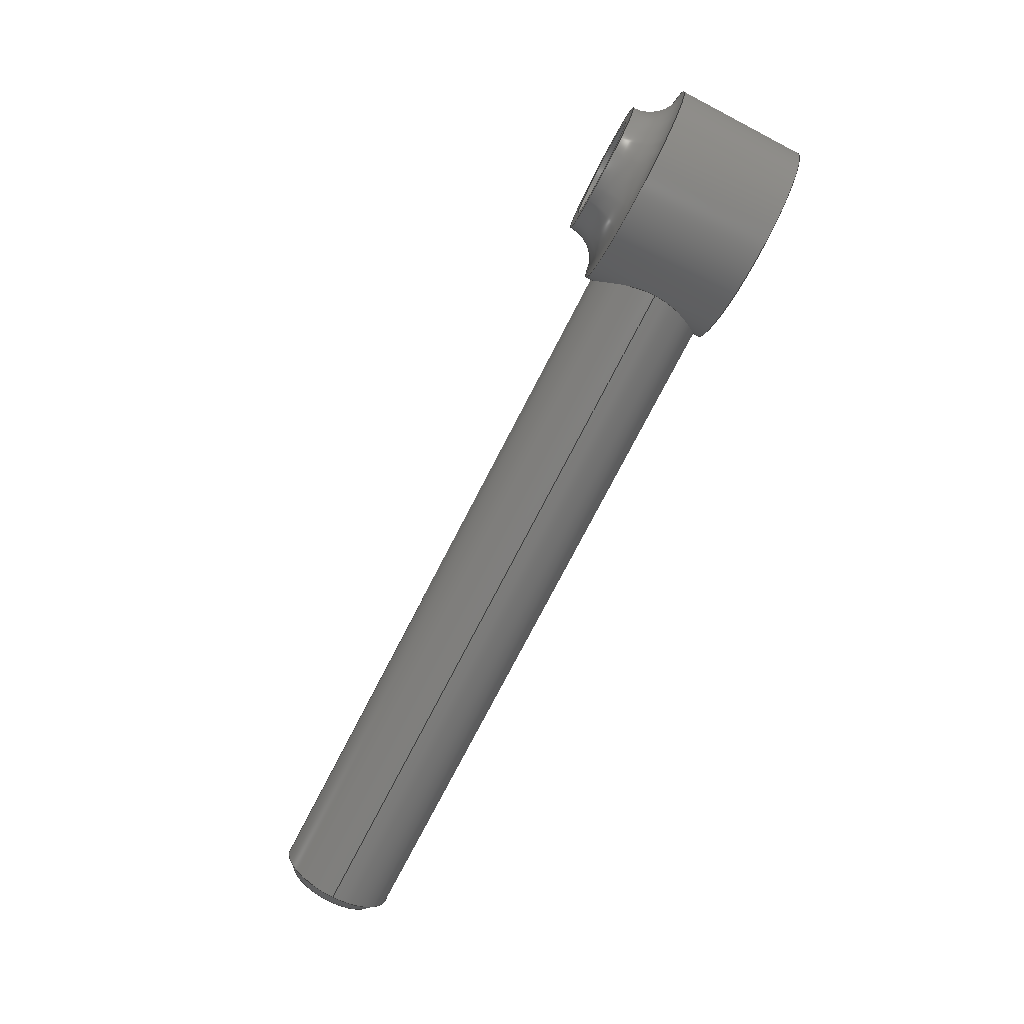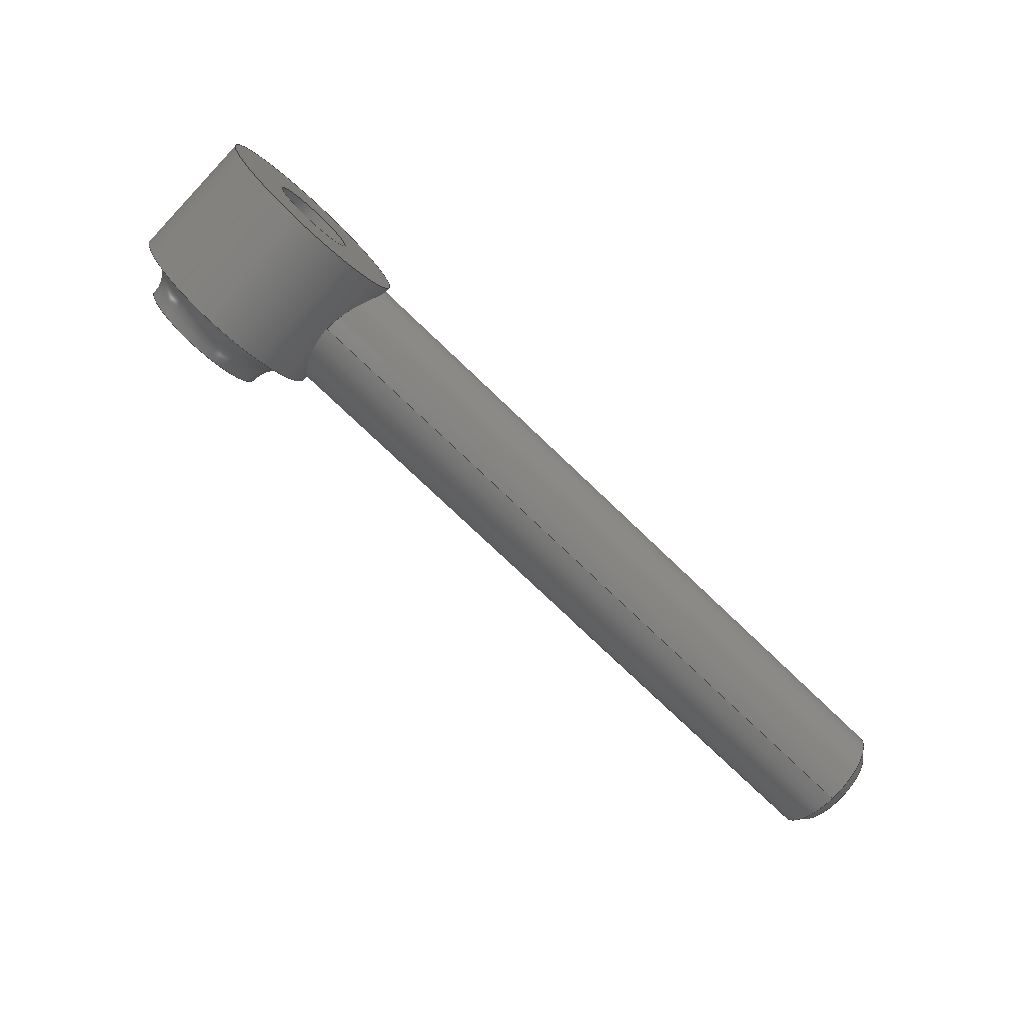
<metadata>
{"format":"step","ext":"stp","renderer":"f3d","projection":"perspective","resolution":1024,"background":"white","views":[{"elev":-77.9,"azim":-117.5,"up":"+Z"},{"elev":-77.0,"azim":-43.6,"up":"+Z"}]}
</metadata>
<code>
ISO-10303-21;
DATA;
#1=MECHANICAL_DESIGN_GEOMETRIC_PRESENTATION_REPRESENTATION('',(#7),#345);
#2=DIMENSIONAL_EXPONENTS(0,0,0,0,0,0,0);
#3=(
CONVERSION_BASED_UNIT('degree',#4)
NAMED_UNIT(#2)
PLANE_ANGLE_UNIT()
);
#4=PLANE_ANGLE_MEASURE_WITH_UNIT(PLANE_ANGLE_MEASURE(0.01745),#349);
#5=SHAPE_REPRESENTATION_RELATIONSHIP('SRR','None',#352,#6);
#6=ADVANCED_BREP_SHAPE_REPRESENTATION('',(#8),#344);
#7=STYLED_ITEM('',(#361),#8);
#8=MANIFOLD_SOLID_BREP('Body1',#181);
#9=(
BOUNDED_CURVE()
B_SPLINE_CURVE(2,(#324,#325,#326),.UNSPECIFIED.,.F.,.F.)
B_SPLINE_CURVE_WITH_KNOTS((3,3),(-6.232,-5.654),
 .UNSPECIFIED.)
CURVE()
GEOMETRIC_REPRESENTATION_ITEM()
RATIONAL_B_SPLINE_CURVE((1.088,1.143,1.186))
REPRESENTATION_ITEM('')
);
#10=(
BOUNDED_CURVE()
B_SPLINE_CURVE(2,(#337,#338,#339),.UNSPECIFIED.,.F.,.F.)
B_SPLINE_CURVE_WITH_KNOTS((3,3),(-1.011,-0.4328),
 .UNSPECIFIED.)
CURVE()
GEOMETRIC_REPRESENTATION_ITEM()
RATIONAL_B_SPLINE_CURVE((1.186,1.143,1.088))
REPRESENTATION_ITEM('')
);
#11=LINE('',#310,#21);
#12=LINE('',#313,#22);
#13=LINE('',#316,#23);
#14=LINE('',#318,#24);
#15=LINE('',#319,#25);
#16=LINE('',#323,#26);
#17=LINE('',#327,#27);
#18=LINE('',#330,#28);
#19=LINE('',#332,#29);
#20=LINE('',#335,#30);
#21=VECTOR('',#227,4.35);
#22=VECTOR('',#230,4.35);
#23=VECTOR('',#233,0.2806);
#24=VECTOR('',#234,0.35);
#25=VECTOR('',#235,0.2806);
#26=VECTOR('',#238,0.126);
#27=VECTOR('',#239,4.5);
#28=VECTOR('',#242,0.35);
#29=VECTOR('',#243,1);
#30=VECTOR('',#248,4.5);
#31=B_SPLINE_CURVE_WITH_KNOTS('',3,(#271,#272,#273,#274,#275,#276,#277,
#278,#279,#280,#281,#282,#283,#284,#285,#286,#287,#288,#289,#290,#291,#292,
#293,#294,#295,#296,#297,#298,#299,#300,#301,#302,#303,#304),
 .UNSPECIFIED.,.T.,.F.,(4,2,2,2,2,2,2,2,2,2,2,2,2,2,2,2,4),(-4.957,
-4.646,-4.336,-4.027,-3.718,
-3.409,-3.1,-2.789,-2.478,
-2.168,-1.857,-1.548,-1.239,
-0.9302,-0.6212,-0.3106,0),
 .UNSPECIFIED.);
#32=CYLINDRICAL_SURFACE('',#190,1.4);
#33=CYLINDRICAL_SURFACE('',#192,0.8);
#34=TOROIDAL_SURFACE('',#188,1.4,0.5);
#35=PLANE('',#186);
#36=PLANE('',#195);
#37=PLANE('',#196);
#38=PLANE('',#197);
#39=PLANE('',#199);
#40=PLANE('',#200);
#41=PLANE('',#202);
#42=FACE_BOUND('',#62,.T.);
#43=FACE_BOUND('',#64,.T.);
#44=FACE_BOUND('',#66,.T.);
#45=FACE_BOUND('',#68,.T.);
#46=FACE_BOUND('',#69,.T.);
#47=FACE_BOUND('',#71,.T.);
#48=FACE_BOUND('',#79,.T.);
#49=FACE_OUTER_BOUND('',#61,.T.);
#50=FACE_OUTER_BOUND('',#63,.T.);
#51=FACE_OUTER_BOUND('',#65,.T.);
#52=FACE_OUTER_BOUND('',#67,.T.);
#53=FACE_OUTER_BOUND('',#70,.T.);
#54=FACE_OUTER_BOUND('',#72,.T.);
#55=FACE_OUTER_BOUND('',#73,.T.);
#56=FACE_OUTER_BOUND('',#74,.T.);
#57=FACE_OUTER_BOUND('',#75,.T.);
#58=FACE_OUTER_BOUND('',#76,.T.);
#59=FACE_OUTER_BOUND('',#77,.T.);
#60=FACE_OUTER_BOUND('',#78,.T.);
#61=EDGE_LOOP('',(#125));
#62=EDGE_LOOP('',(#126));
#63=EDGE_LOOP('',(#127));
#64=EDGE_LOOP('',(#128));
#65=EDGE_LOOP('',(#129));
#66=EDGE_LOOP('',(#130));
#67=EDGE_LOOP('',(#131));
#68=EDGE_LOOP('',(#132));
#69=EDGE_LOOP('',(#133));
#70=EDGE_LOOP('',(#134,#135,#136,#137));
#71=EDGE_LOOP('',(#138));
#72=EDGE_LOOP('',(#139,#140,#141,#142));
#73=EDGE_LOOP('',(#143,#144,#145,#146,#147));
#74=EDGE_LOOP('',(#148,#149,#150,#151));
#75=EDGE_LOOP('',(#152,#153,#154,#155));
#76=EDGE_LOOP('',(#156,#157,#158,#159,#160));
#77=EDGE_LOOP('',(#161,#162,#163,#164));
#78=EDGE_LOOP('',(#165));
#79=EDGE_LOOP('',(#166));
#80=CIRCLE('',#184,0.5778);
#81=CIRCLE('',#185,0.69);
#82=CIRCLE('',#187,0.9);
#83=CIRCLE('',#189,1.4);
#84=CIRCLE('',#191,1.4);
#85=CIRCLE('',#193,0.8);
#86=CIRCLE('',#194,0.8);
#87=CIRCLE('',#198,0.65);
#88=VERTEX_POINT('',#257);
#89=VERTEX_POINT('',#259);
#90=VERTEX_POINT('',#262);
#91=VERTEX_POINT('',#265);
#92=VERTEX_POINT('',#268);
#93=VERTEX_POINT('',#270);
#94=VERTEX_POINT('',#306);
#95=VERTEX_POINT('',#307);
#96=VERTEX_POINT('',#309);
#97=VERTEX_POINT('',#311);
#98=VERTEX_POINT('',#315);
#99=VERTEX_POINT('',#317);
#100=VERTEX_POINT('',#321);
#101=VERTEX_POINT('',#322);
#102=VERTEX_POINT('',#329);
#103=VERTEX_POINT('',#331);
#104=EDGE_CURVE('',#88,#88,#80,.T.);
#105=EDGE_CURVE('',#89,#89,#81,.T.);
#106=EDGE_CURVE('',#90,#90,#82,.T.);
#107=EDGE_CURVE('',#91,#91,#83,.T.);
#108=EDGE_CURVE('',#92,#92,#84,.T.);
#109=EDGE_CURVE('',#93,#93,#31,.T.);
#110=EDGE_CURVE('',#94,#95,#85,.T.);
#111=EDGE_CURVE('',#96,#95,#11,.T.);
#112=EDGE_CURVE('',#96,#97,#86,.T.);
#113=EDGE_CURVE('',#94,#97,#12,.T.);
#114=EDGE_CURVE('',#98,#96,#13,.T.);
#115=EDGE_CURVE('',#99,#98,#14,.T.);
#116=EDGE_CURVE('',#97,#99,#15,.T.);
#117=EDGE_CURVE('',#100,#101,#16,.T.);
#118=EDGE_CURVE('',#101,#94,#9,.T.);
#119=EDGE_CURVE('',#99,#100,#17,.T.);
#120=EDGE_CURVE('',#102,#100,#18,.T.);
#121=EDGE_CURVE('',#103,#102,#19,.T.);
#122=EDGE_CURVE('',#101,#103,#87,.T.);
#123=EDGE_CURVE('',#98,#102,#20,.T.);
#124=EDGE_CURVE('',#95,#103,#10,.T.);
#125=ORIENTED_EDGE('',*,*,#104,.T.);
#126=ORIENTED_EDGE('',*,*,#105,.T.);
#127=ORIENTED_EDGE('',*,*,#106,.F.);
#128=ORIENTED_EDGE('',*,*,#105,.F.);
#129=ORIENTED_EDGE('',*,*,#106,.T.);
#130=ORIENTED_EDGE('',*,*,#107,.F.);
#131=ORIENTED_EDGE('',*,*,#107,.T.);
#132=ORIENTED_EDGE('',*,*,#108,.T.);
#133=ORIENTED_EDGE('',*,*,#109,.T.);
#134=ORIENTED_EDGE('',*,*,#110,.T.);
#135=ORIENTED_EDGE('',*,*,#111,.F.);
#136=ORIENTED_EDGE('',*,*,#112,.T.);
#137=ORIENTED_EDGE('',*,*,#113,.F.);
#138=ORIENTED_EDGE('',*,*,#109,.F.);
#139=ORIENTED_EDGE('',*,*,#112,.F.);
#140=ORIENTED_EDGE('',*,*,#114,.F.);
#141=ORIENTED_EDGE('',*,*,#115,.F.);
#142=ORIENTED_EDGE('',*,*,#116,.F.);
#143=ORIENTED_EDGE('',*,*,#117,.T.);
#144=ORIENTED_EDGE('',*,*,#118,.T.);
#145=ORIENTED_EDGE('',*,*,#113,.T.);
#146=ORIENTED_EDGE('',*,*,#116,.T.);
#147=ORIENTED_EDGE('',*,*,#119,.T.);
#148=ORIENTED_EDGE('',*,*,#120,.F.);
#149=ORIENTED_EDGE('',*,*,#121,.F.);
#150=ORIENTED_EDGE('',*,*,#122,.F.);
#151=ORIENTED_EDGE('',*,*,#117,.F.);
#152=ORIENTED_EDGE('',*,*,#120,.T.);
#153=ORIENTED_EDGE('',*,*,#119,.F.);
#154=ORIENTED_EDGE('',*,*,#115,.T.);
#155=ORIENTED_EDGE('',*,*,#123,.T.);
#156=ORIENTED_EDGE('',*,*,#121,.T.);
#157=ORIENTED_EDGE('',*,*,#123,.F.);
#158=ORIENTED_EDGE('',*,*,#114,.T.);
#159=ORIENTED_EDGE('',*,*,#111,.T.);
#160=ORIENTED_EDGE('',*,*,#124,.T.);
#161=ORIENTED_EDGE('',*,*,#110,.F.);
#162=ORIENTED_EDGE('',*,*,#118,.F.);
#163=ORIENTED_EDGE('',*,*,#122,.T.);
#164=ORIENTED_EDGE('',*,*,#124,.F.);
#165=ORIENTED_EDGE('',*,*,#108,.F.);
#166=ORIENTED_EDGE('',*,*,#104,.F.);
#167=CONICAL_SURFACE('',#183,0.6339,0.04983);
#168=CONICAL_SURFACE('',#201,0.725,0.7854);
#169=ADVANCED_FACE('',(#49,#42),#167,.F.);
#170=ADVANCED_FACE('',(#50,#43),#35,.T.);
#171=ADVANCED_FACE('',(#51,#44),#34,.F.);
#172=ADVANCED_FACE('',(#52,#45,#46),#32,.T.);
#173=ADVANCED_FACE('',(#53,#47),#33,.T.);
#174=ADVANCED_FACE('',(#54),#36,.T.);
#175=ADVANCED_FACE('',(#55),#37,.F.);
#176=ADVANCED_FACE('',(#56),#38,.T.);
#177=ADVANCED_FACE('',(#57),#39,.F.);
#178=ADVANCED_FACE('',(#58),#40,.F.);
#179=ADVANCED_FACE('',(#59),#168,.T.);
#180=ADVANCED_FACE('',(#60,#48),#41,.F.);
#181=CLOSED_SHELL('',(#169,#170,#171,#172,#173,#174,#175,#176,#177,#178,
#179,#180));
#182=AXIS2_PLACEMENT_3D('placement',#255,#203,#204);
#183=AXIS2_PLACEMENT_3D('',#256,#205,#206);
#184=AXIS2_PLACEMENT_3D('',#258,#207,#208);
#185=AXIS2_PLACEMENT_3D('',#260,#209,#210);
#186=AXIS2_PLACEMENT_3D('',#261,#211,#212);
#187=AXIS2_PLACEMENT_3D('',#263,#213,#214);
#188=AXIS2_PLACEMENT_3D('',#264,#215,#216);
#189=AXIS2_PLACEMENT_3D('',#266,#217,#218);
#190=AXIS2_PLACEMENT_3D('',#267,#219,#220);
#191=AXIS2_PLACEMENT_3D('',#269,#221,#222);
#192=AXIS2_PLACEMENT_3D('',#305,#223,#224);
#193=AXIS2_PLACEMENT_3D('',#308,#225,#226);
#194=AXIS2_PLACEMENT_3D('',#312,#228,#229);
#195=AXIS2_PLACEMENT_3D('',#314,#231,#232);
#196=AXIS2_PLACEMENT_3D('',#320,#236,#237);
#197=AXIS2_PLACEMENT_3D('',#328,#240,#241);
#198=AXIS2_PLACEMENT_3D('',#333,#244,#245);
#199=AXIS2_PLACEMENT_3D('',#334,#246,#247);
#200=AXIS2_PLACEMENT_3D('',#336,#249,#250);
#201=AXIS2_PLACEMENT_3D('',#340,#251,#252);
#202=AXIS2_PLACEMENT_3D('',#341,#253,#254);
#203=DIRECTION('axis',(0,0,1));
#204=DIRECTION('refdir',(1,0,0));
#205=DIRECTION('center_axis',(0,1,0));
#206=DIRECTION('ref_axis',(1,0,0));
#207=DIRECTION('center_axis',(0,-1,0));
#208=DIRECTION('ref_axis',(1,0,0));
#209=DIRECTION('center_axis',(0,1,0));
#210=DIRECTION('ref_axis',(1,0,0));
#211=DIRECTION('center_axis',(0,1,0));
#212=DIRECTION('ref_axis',(1,0,0));
#213=DIRECTION('center_axis',(0,-1,0));
#214=DIRECTION('ref_axis',(1,0,0));
#215=DIRECTION('center_axis',(0,1,0));
#216=DIRECTION('ref_axis',(1,0,0));
#217=DIRECTION('center_axis',(0,-1,0));
#218=DIRECTION('ref_axis',(1,0,0));
#219=DIRECTION('center_axis',(0,1,0));
#220=DIRECTION('ref_axis',(1,0,0));
#221=DIRECTION('center_axis',(0,1,0));
#222=DIRECTION('ref_axis',(1,0,0));
#223=DIRECTION('center_axis',(1,0,0));
#224=DIRECTION('ref_axis',(0,0,-1));
#225=DIRECTION('center_axis',(-1,0,0));
#226=DIRECTION('ref_axis',(0,0.9967,-0.08082));
#227=DIRECTION('',(1,4.386e-09,-1.165e-08));
#228=DIRECTION('center_axis',(-1,0,0));
#229=DIRECTION('ref_axis',(0,0.9358,0.3524));
#230=DIRECTION('',(-1,4.327e-09,5.337e-08));
#231=DIRECTION('center_axis',(1,0,0));
#232=DIRECTION('ref_axis',(0,0.9903,0.1392));
#233=DIRECTION('',(0,0.9903,0.1392));
#234=DIRECTION('',(0,-0.1392,0.9903));
#235=DIRECTION('',(0,-0.9903,-0.1392));
#236=DIRECTION('center_axis',(0,0.1392,-0.9903));
#237=DIRECTION('ref_axis',(0,0.9903,0.1392));
#238=DIRECTION('',(2.752e-12,0.9903,0.1392));
#239=DIRECTION('',(1,0,0));
#240=DIRECTION('center_axis',(1,0,0));
#241=DIRECTION('ref_axis',(0,0,-1));
#242=DIRECTION('',(0,0.1392,-0.9903));
#243=DIRECTION('',(0,-0.9903,-0.1392));
#244=DIRECTION('center_axis',(-1,0,0));
#245=DIRECTION('ref_axis',(0,0,1));
#246=DIRECTION('center_axis',(0,-0.9903,-0.1392));
#247=DIRECTION('ref_axis',(0,0.1392,-0.9903));
#248=DIRECTION('',(1,0,0));
#249=DIRECTION('center_axis',(0,-0.1392,0.9903));
#250=DIRECTION('ref_axis',(0,-0.9903,-0.1392));
#251=DIRECTION('center_axis',(-1,0,0));
#252=DIRECTION('ref_axis',(0,0,-1));
#253=DIRECTION('center_axis',(0,1,0));
#254=DIRECTION('ref_axis',(1,0,0));
#255=CARTESIAN_POINT('',(0,0,0));
#256=CARTESIAN_POINT('Origin',(0,0.25,0));
#257=CARTESIAN_POINT('',(-0.5778,-0.875,0));
#258=CARTESIAN_POINT('Origin',(0,-0.875,0));
#259=CARTESIAN_POINT('',(-0.69,1.375,0));
#260=CARTESIAN_POINT('Origin',(0,1.375,0));
#261=CARTESIAN_POINT('Origin',(0,1.375,0));
#262=CARTESIAN_POINT('',(0.9,1.375,0));
#263=CARTESIAN_POINT('Origin',(0,1.375,0));
#264=CARTESIAN_POINT('Origin',(0,1.375,0));
#265=CARTESIAN_POINT('',(1.4,0.875,0));
#266=CARTESIAN_POINT('Origin',(0,0.875,0));
#267=CARTESIAN_POINT('Origin',(0,-0.9875,0));
#268=CARTESIAN_POINT('',(-1.4,-0.875,0));
#269=CARTESIAN_POINT('Origin',(0,-0.875,0));
#270=CARTESIAN_POINT('',(1.149,1.782e-10,-0.8));
#271=CARTESIAN_POINT('Ctrl Pts',(1.149,-1.804e-16,
-0.8));
#272=CARTESIAN_POINT('Ctrl Pts',(1.149,-0.1035,-0.8));
#273=CARTESIAN_POINT('Ctrl Pts',(1.164,-0.2116,-0.7788));
#274=CARTESIAN_POINT('Ctrl Pts',(1.215,-0.4075,-0.6966));
#275=CARTESIAN_POINT('Ctrl Pts',(1.25,-0.4958,-0.6356));
#276=CARTESIAN_POINT('Ctrl Pts',(1.311,-0.6352,-0.4962));
#277=CARTESIAN_POINT('Ctrl Pts',(1.343,-0.6965,-0.4078));
#278=CARTESIAN_POINT('Ctrl Pts',(1.388,-0.7789,-0.2113));
#279=CARTESIAN_POINT('Ctrl Pts',(1.4,-0.8,-0.103));
#280=CARTESIAN_POINT('Ctrl Pts',(1.4,-0.8,0.103));
#281=CARTESIAN_POINT('Ctrl Pts',(1.388,-0.7789,0.2113));
#282=CARTESIAN_POINT('Ctrl Pts',(1.343,-0.6965,0.4078));
#283=CARTESIAN_POINT('Ctrl Pts',(1.311,-0.6352,0.4962));
#284=CARTESIAN_POINT('Ctrl Pts',(1.25,-0.4958,0.6356));
#285=CARTESIAN_POINT('Ctrl Pts',(1.215,-0.4075,0.6966));
#286=CARTESIAN_POINT('Ctrl Pts',(1.164,-0.2116,0.7788));
#287=CARTESIAN_POINT('Ctrl Pts',(1.149,-0.1035,0.8));
#288=CARTESIAN_POINT('Ctrl Pts',(1.149,0.1035,0.8));
#289=CARTESIAN_POINT('Ctrl Pts',(1.164,0.2116,0.7788));
#290=CARTESIAN_POINT('Ctrl Pts',(1.215,0.4075,0.6966));
#291=CARTESIAN_POINT('Ctrl Pts',(1.25,0.4958,0.6356));
#292=CARTESIAN_POINT('Ctrl Pts',(1.311,0.6352,0.4962));
#293=CARTESIAN_POINT('Ctrl Pts',(1.343,0.6965,0.4078));
#294=CARTESIAN_POINT('Ctrl Pts',(1.388,0.7789,0.2113));
#295=CARTESIAN_POINT('Ctrl Pts',(1.4,0.8,0.103));
#296=CARTESIAN_POINT('Ctrl Pts',(1.4,0.8,-0.103));
#297=CARTESIAN_POINT('Ctrl Pts',(1.388,0.7789,-0.2113));
#298=CARTESIAN_POINT('Ctrl Pts',(1.343,0.6965,-0.4078));
#299=CARTESIAN_POINT('Ctrl Pts',(1.311,0.6352,-0.4962));
#300=CARTESIAN_POINT('Ctrl Pts',(1.25,0.4958,-0.6356));
#301=CARTESIAN_POINT('Ctrl Pts',(1.215,0.4075,-0.6966));
#302=CARTESIAN_POINT('Ctrl Pts',(1.164,0.2116,-0.7788));
#303=CARTESIAN_POINT('Ctrl Pts',(1.149,0.1035,-0.8));
#304=CARTESIAN_POINT('Ctrl Pts',(1.149,2.776e-17,
-0.8));
#305=CARTESIAN_POINT('Origin',(11,0,0));
#306=CARTESIAN_POINT('',(10.85,0.7974,-0.06466));
#307=CARTESIAN_POINT('',(10.85,0.7487,0.2819));
#308=CARTESIAN_POINT('Origin',(10.85,0,0));
#309=CARTESIAN_POINT('',(6.5,0.7487,0.2819));
#310=CARTESIAN_POINT('',(6.5,0.7487,0.2819));
#311=CARTESIAN_POINT('',(6.5,0.7974,-0.06465));
#312=CARTESIAN_POINT('Origin',(6.5,0,0));
#313=CARTESIAN_POINT('',(10.85,0.7974,-0.06466));
#314=CARTESIAN_POINT('Origin',(6.5,0,0));
#315=CARTESIAN_POINT('',(6.5,0.4708,0.2429));
#316=CARTESIAN_POINT('',(6.5,0.4708,0.2429));
#317=CARTESIAN_POINT('',(6.5,0.5195,-0.1037));
#318=CARTESIAN_POINT('',(6.5,0.5195,-0.1037));
#319=CARTESIAN_POINT('',(6.5,0.7974,-0.06465));
#320=CARTESIAN_POINT('Origin',(11,0.5195,-0.1037));
#321=CARTESIAN_POINT('',(11,0.5195,-0.1037));
#322=CARTESIAN_POINT('',(11,0.6443,-0.08618));
#323=CARTESIAN_POINT('',(11,0.5195,-0.1037));
#324=CARTESIAN_POINT('Ctrl Pts',(11,0.6443,-0.08618));
#325=CARTESIAN_POINT('Ctrl Pts',(10.93,0.7129,-0.07653));
#326=CARTESIAN_POINT('Ctrl Pts',(10.85,0.7974,-0.06465));
#327=CARTESIAN_POINT('',(6.5,0.5195,-0.1037));
#328=CARTESIAN_POINT('Origin',(11,0,0));
#329=CARTESIAN_POINT('',(11,0.4708,0.2429));
#330=CARTESIAN_POINT('',(11,0.4708,0.2429));
#331=CARTESIAN_POINT('',(11,0.5955,0.2604));
#332=CARTESIAN_POINT('',(11,0.5203,0.2498));
#333=CARTESIAN_POINT('Origin',(11,0,0));
#334=CARTESIAN_POINT('Origin',(11,0.4708,0.2429));
#335=CARTESIAN_POINT('',(6.5,0.4708,0.2429));
#336=CARTESIAN_POINT('Origin',(11,1.065,0.3264));
#337=CARTESIAN_POINT('Ctrl Pts',(10.85,0.7487,0.2819));
#338=CARTESIAN_POINT('Ctrl Pts',(10.93,0.6642,0.2701));
#339=CARTESIAN_POINT('Ctrl Pts',(11,0.5955,0.2604));
#340=CARTESIAN_POINT('Origin',(10.92,0,0));
#341=CARTESIAN_POINT('Origin',(0,-0.875,0));
#342=UNCERTAINTY_MEASURE_WITH_UNIT(LENGTH_MEASURE(0.001),#346,
'DISTANCE_ACCURACY_VALUE',
'Maximum model space distance between geometric entities at asserted c
onnectivities');
#343=UNCERTAINTY_MEASURE_WITH_UNIT(LENGTH_MEASURE(1e-06),#347,
'DISTANCE_ACCURACY_VALUE',
'Maximum model space distance between geometric entities at asserted c
onnectivities');
#344=(
GEOMETRIC_REPRESENTATION_CONTEXT(3)
GLOBAL_UNCERTAINTY_ASSIGNED_CONTEXT((#342))
GLOBAL_UNIT_ASSIGNED_CONTEXT((#346,#349,#348))
REPRESENTATION_CONTEXT('','3D')
);
#345=(
GEOMETRIC_REPRESENTATION_CONTEXT(3)
GLOBAL_UNCERTAINTY_ASSIGNED_CONTEXT((#343))
GLOBAL_UNIT_ASSIGNED_CONTEXT((#347,#3,#348))
REPRESENTATION_CONTEXT('','3D')
);
#346=(
LENGTH_UNIT()
NAMED_UNIT(*)
SI_UNIT(.CENTI.,.METRE.)
);
#347=(
LENGTH_UNIT()
NAMED_UNIT(*)
SI_UNIT(.MILLI.,.METRE.)
);
#348=(
NAMED_UNIT(*)
SI_UNIT($,.STERADIAN.)
SOLID_ANGLE_UNIT()
);
#349=(
NAMED_UNIT(*)
PLANE_ANGLE_UNIT()
SI_UNIT($,.RADIAN.)
);
#350=SHAPE_DEFINITION_REPRESENTATION(#351,#352);
#351=PRODUCT_DEFINITION_SHAPE('',$,#354);
#352=SHAPE_REPRESENTATION('',(#182),#344);
#353=PRODUCT_DEFINITION_CONTEXT('part definition',#358,'design');
#354=PRODUCT_DEFINITION('BOCC_CONICA_BRACC_SOSP__2',
'BOCC_CONICA_BRACC_SOSP__2',#355,#353);
#355=PRODUCT_DEFINITION_FORMATION('',$,#360);
#356=PRODUCT_RELATED_PRODUCT_CATEGORY('BOCC_CONICA_BRACC_SOSP__2',
'BOCC_CONICA_BRACC_SOSP__2',(#360));
#357=APPLICATION_PROTOCOL_DEFINITION('international standard',
'automotive_design',2009,#358);
#358=APPLICATION_CONTEXT(
'Core Data for Automotive Mechanical Design Process');
#359=PRODUCT_CONTEXT('part definition',#358,'mechanical');
#360=PRODUCT('BOCC_CONICA_BRACC_SOSP__2','BOCC_CONICA_BRACC_SOSP__2',$,
(#359));
#361=PRESENTATION_STYLE_ASSIGNMENT((#362));
#362=SURFACE_STYLE_USAGE(.BOTH.,#363);
#363=SURFACE_SIDE_STYLE('',(#364));
#364=SURFACE_STYLE_FILL_AREA(#365);
#365=FILL_AREA_STYLE('Steel - Satin',(#366));
#366=FILL_AREA_STYLE_COLOUR('Steel - Satin',#367);
#367=COLOUR_RGB('Steel - Satin',0.6275,0.6275,0.6275);
ENDSEC;
END-ISO-10303-21;

</code>
